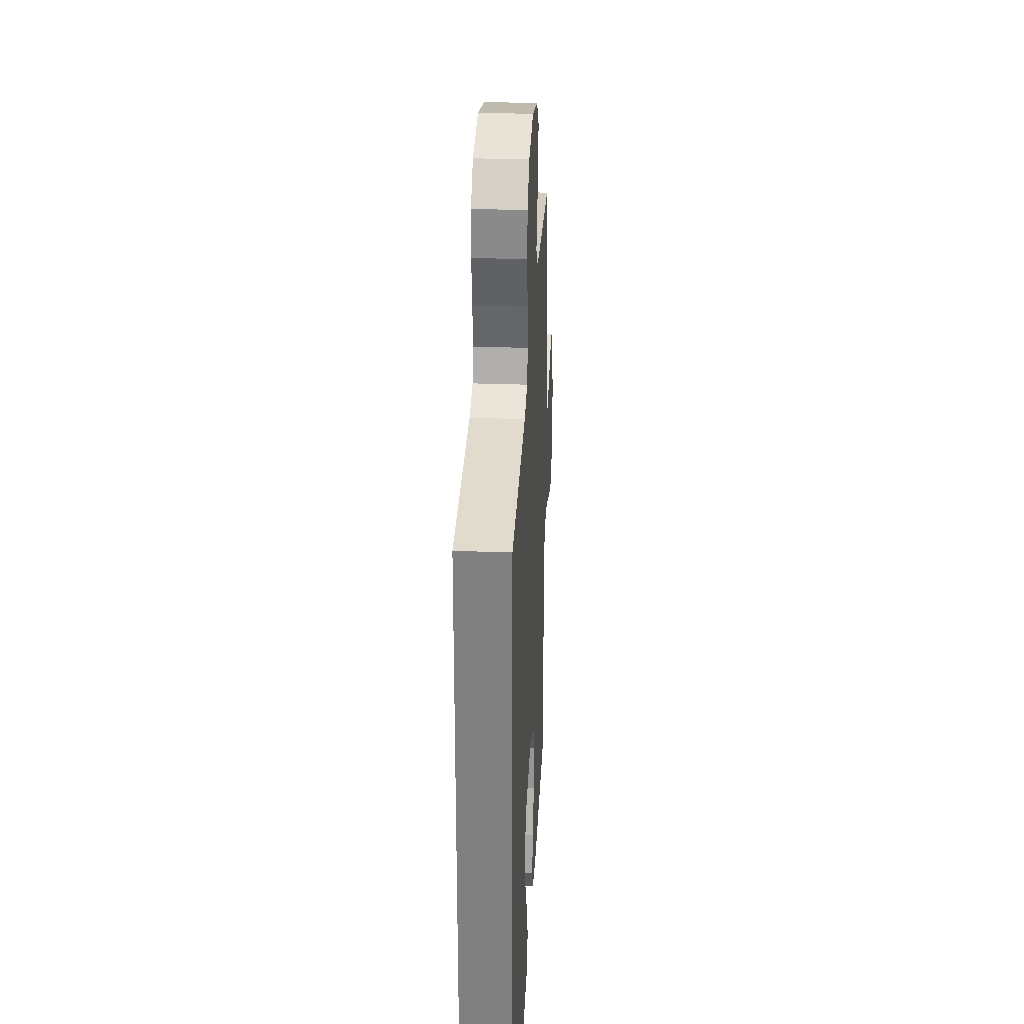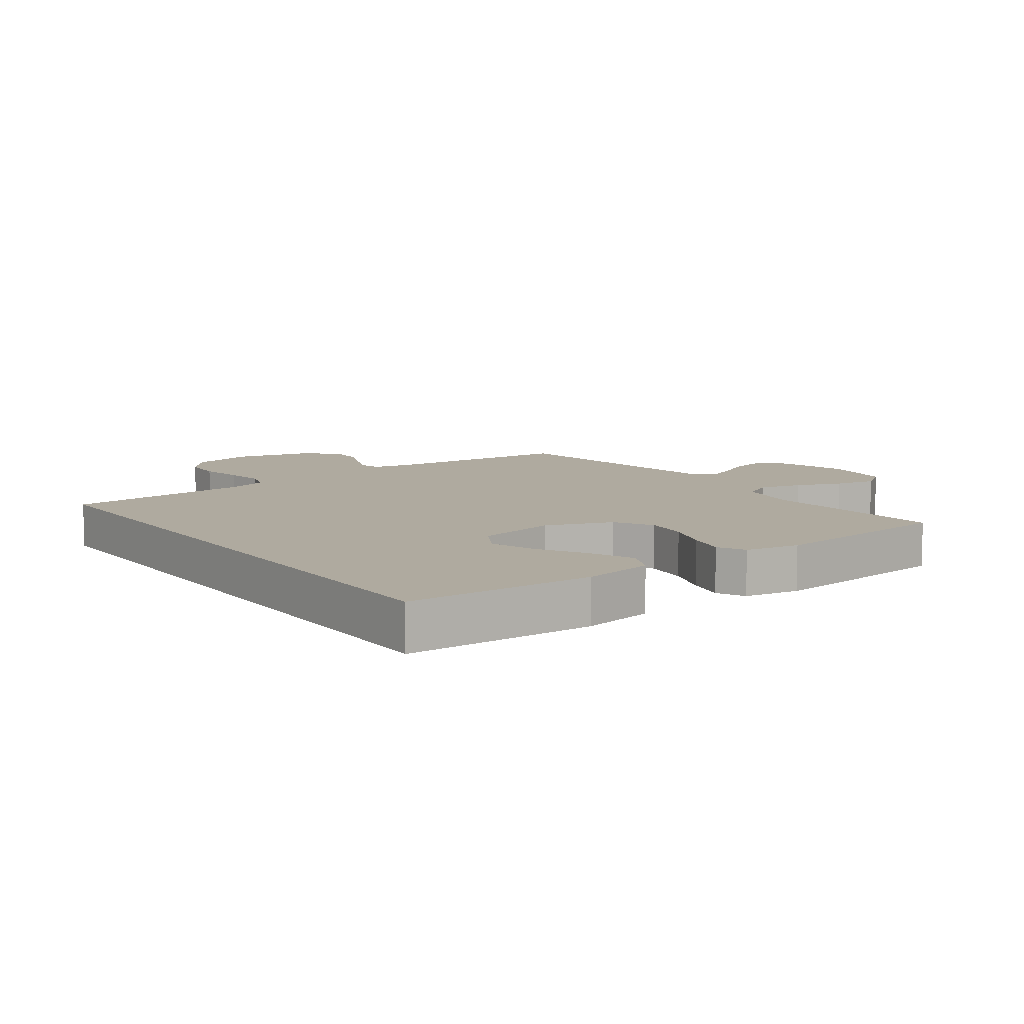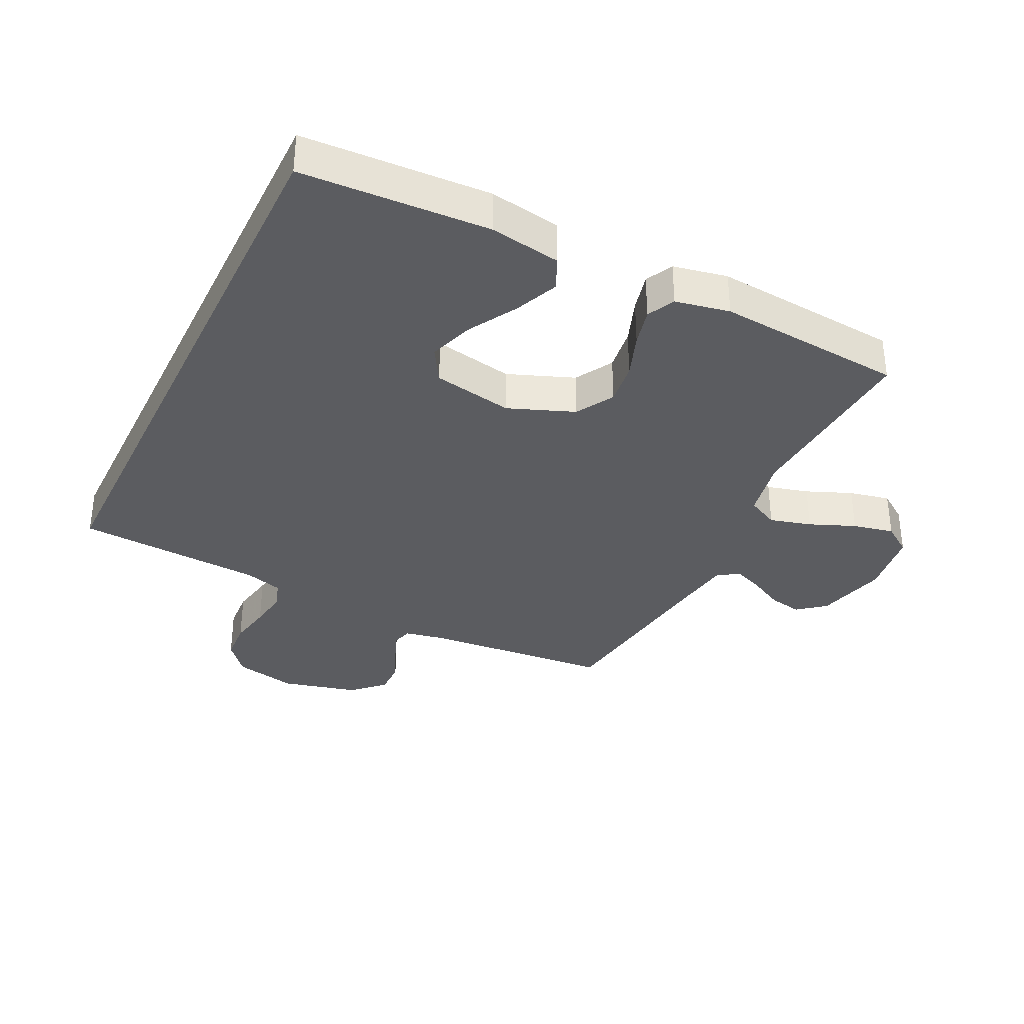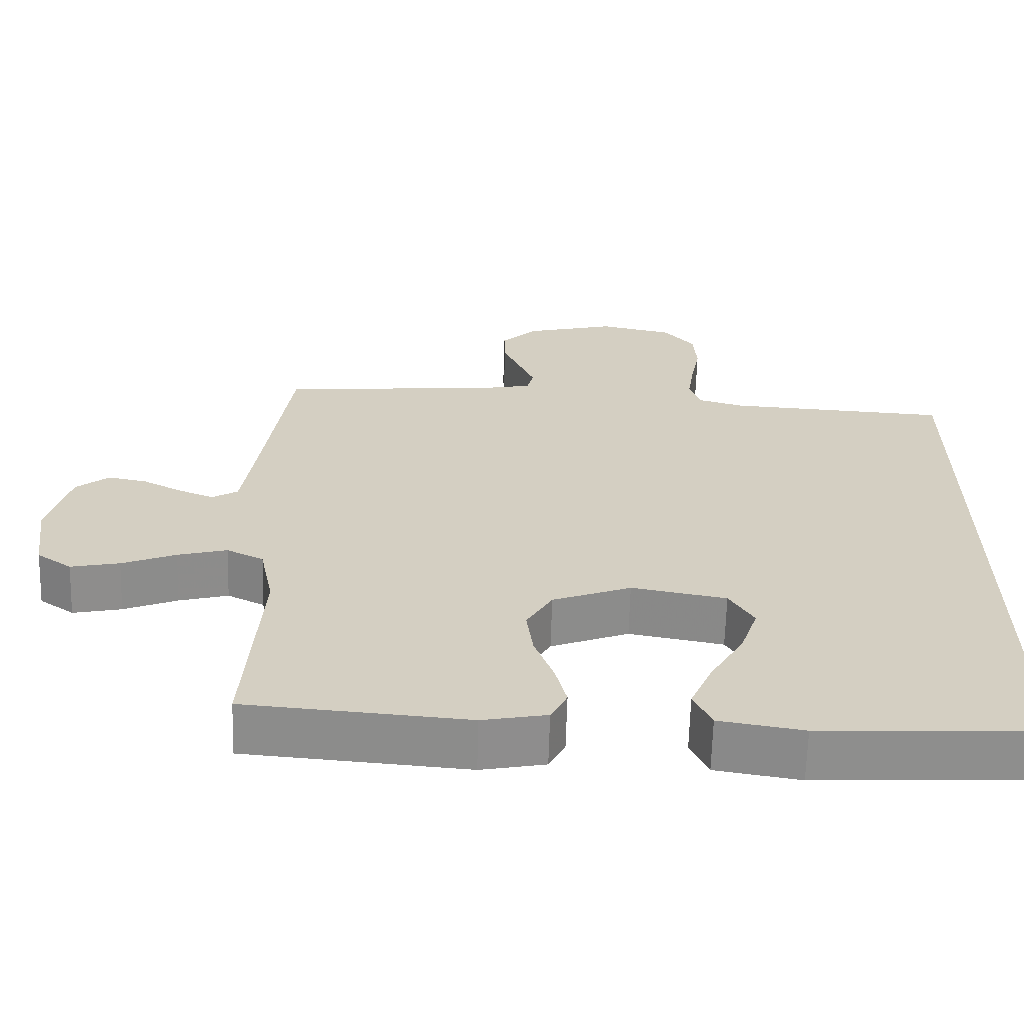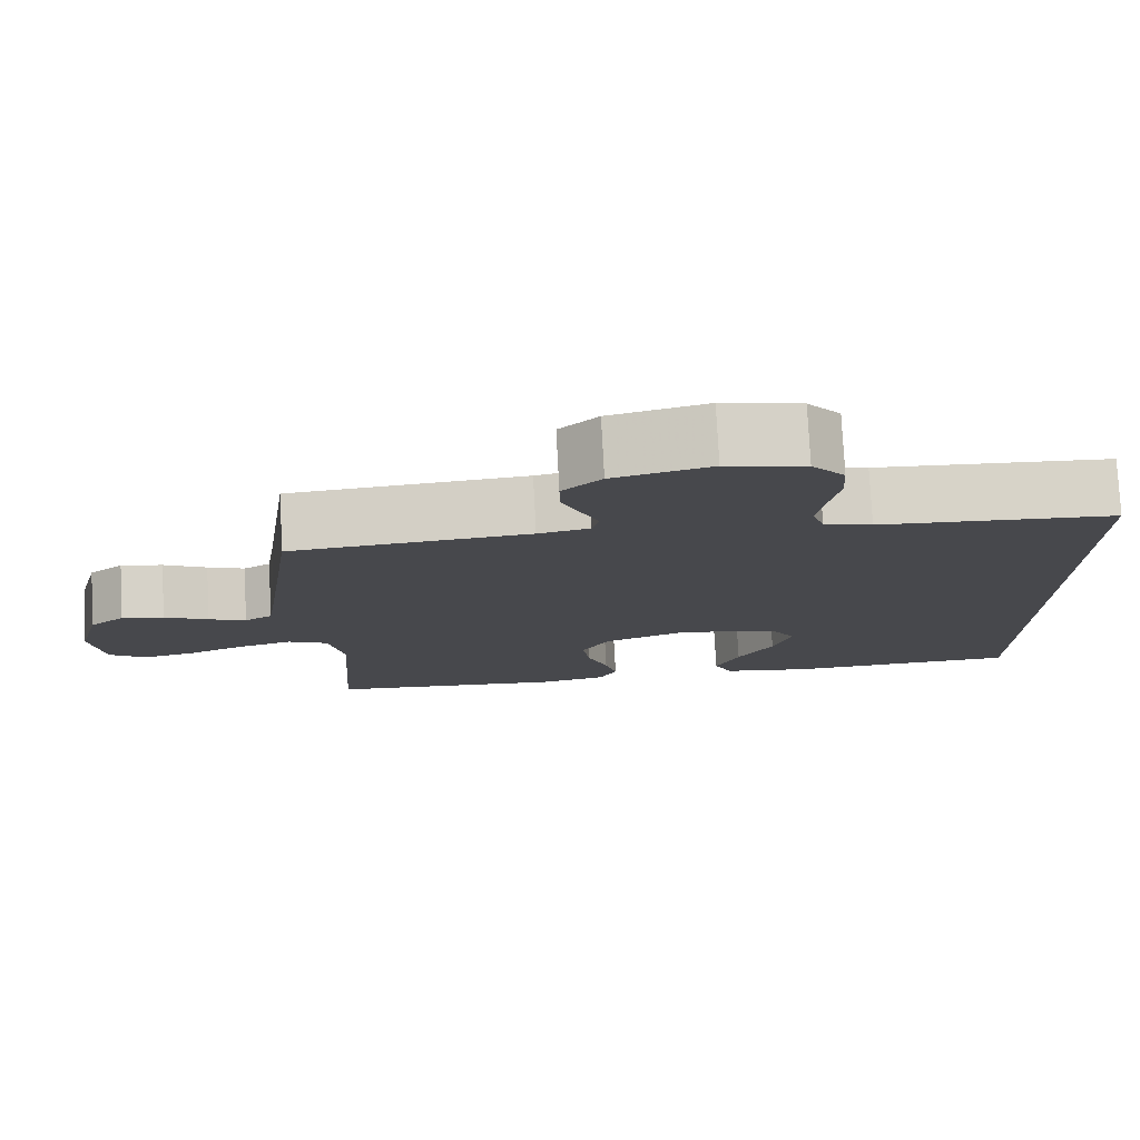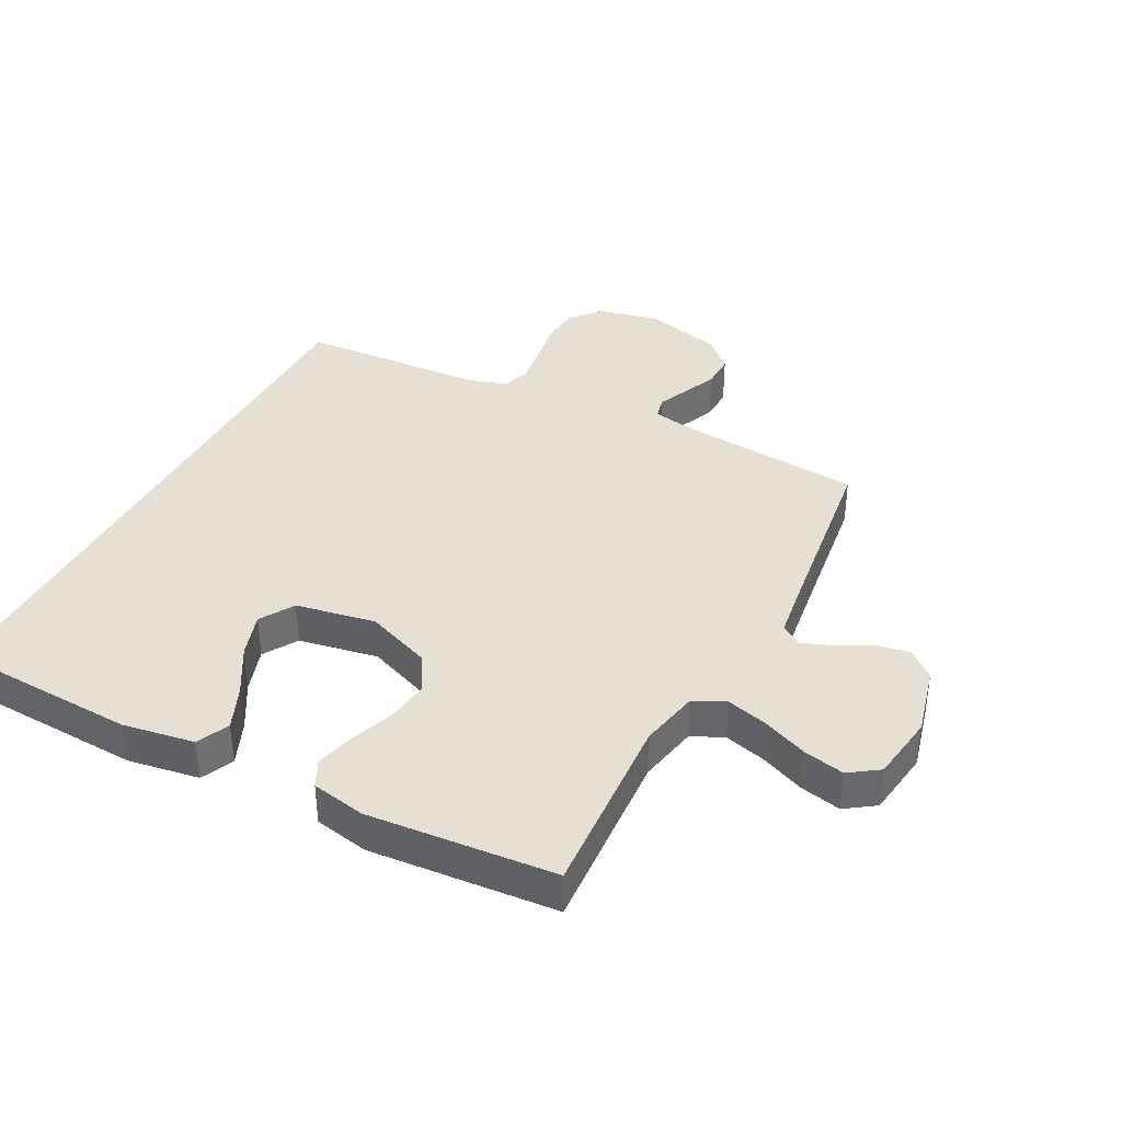
<metadata>
{"format":"obj","ext":"obj","renderer":"f3d","projection":"perspective","resolution":1024,"background":"white","views":[{"elev":29.6,"azim":93.0,"up":"+Z"},{"elev":9.5,"azim":143.6,"up":"+Y"},{"elev":-34.8,"azim":154.0,"up":"+Y"},{"elev":-64.7,"azim":-1.6,"up":"+Z"},{"elev":78.2,"azim":-3.0,"up":"+Z"},{"elev":38.0,"azim":-152.2,"up":"+Y"}]}
</metadata>
<code>
v -0.5 0.07 0.5
v -0.2 0.07 0.526
v -0.135 0.07 0.539
v -0.126 0.07 0.574
v -0.147 0.07 0.623
v -0.171 0.07 0.679
v -0.172 0.07 0.734
v -0.123 0.07 0.781
v 0 0.07 0.812
v 0.1 0.07 0.79
v 0.142 0.07 0.74
v 0.146 0.07 0.676
v 0.133 0.07 0.606
v 0.124 0.07 0.543
v 0.139 0.07 0.498
v 0.2 0.07 0.48
v 0.5 0.07 0.461
v 0.5 0.07 -0.517
v 0.2 0.07 -0.531
v 0.086 0.07 -0.512
v 0.062 0.07 -0.46
v 0.092 0.07 -0.39
v 0.137 0.07 -0.313
v 0.161 0.07 -0.241
v 0.128 0.07 -0.186
v 0 0.07 -0.162
v -0.106 0.07 -0.203
v -0.141 0.07 -0.263
v -0.132 0.07 -0.332
v -0.106 0.07 -0.403
v -0.091 0.07 -0.464
v -0.113 0.07 -0.508
v -0.2 0.07 -0.525
v -0.5 0.07 -0.5
v -0.48 0.07 -0.2
v -0.499 0.07 -0.104
v -0.549 0.07 -0.079
v -0.616 0.07 -0.097
v -0.689 0.07 -0.127
v -0.755 0.07 -0.141
v -0.802 0.07 -0.108
v -0.817 0.07 0
v -0.788 0.07 0.113
v -0.744 0.07 0.149
v -0.691 0.07 0.139
v -0.636 0.07 0.11
v -0.589 0.07 0.091
v -0.554 0.07 0.112
v -0.541 0.07 0.2
v -0.5 0 0.5
v -0.2 0 0.526
v -0.135 0 0.539
v -0.126 0 0.574
v -0.147 0 0.623
v -0.171 0 0.679
v -0.172 0 0.734
v -0.123 0 0.781
v 0 0 0.812
v 0.1 0 0.79
v 0.142 0 0.74
v 0.146 0 0.676
v 0.133 0 0.606
v 0.124 0 0.543
v 0.139 0 0.498
v 0.2 0 0.48
v 0.5 0 0.461
v 0.5 0 -0.517
v 0.2 0 -0.531
v 0.086 0 -0.512
v 0.062 0 -0.46
v 0.092 0 -0.39
v 0.137 0 -0.313
v 0.161 0 -0.241
v 0.128 0 -0.186
v 0 0 -0.162
v -0.106 0 -0.203
v -0.141 0 -0.263
v -0.132 0 -0.332
v -0.106 0 -0.403
v -0.091 0 -0.464
v -0.113 0 -0.508
v -0.2 0 -0.525
v -0.5 0 -0.5
v -0.48 0 -0.2
v -0.499 0 -0.104
v -0.549 0 -0.079
v -0.616 0 -0.097
v -0.689 0 -0.127
v -0.755 0 -0.141
v -0.802 0 -0.108
v -0.817 0 0
v -0.788 0 0.113
v -0.744 0 0.149
v -0.691 0 0.139
v -0.636 0 0.11
v -0.589 0 0.091
v -0.554 0 0.112
v -0.541 0 0.2
f 44 45 46
f 43 44 46
f 42 43 46
f 41 42 46
f 40 41 46
f 39 40 46
f 38 39 46
f 37 38 46 47
f 36 37 47 48
f 33 34 35
f 32 33 35
f 31 32 35
f 30 31 35
f 29 30 35
f 28 29 35 36
f 36 48 49
f 28 36 49
f 27 28 49
f 21 22 23
f 20 21 23
f 19 20 23
f 18 19 23
f 18 23 24
f 18 24 25
f 17 18 25
f 16 17 25
f 11 12 13
f 10 11 13
f 9 10 13
f 8 9 13
f 7 8 13
f 6 7 13
f 5 6 13
f 4 5 13
f 3 4 13 14
f 2 3 14 15
f 2 15 16
f 1 2 16
f 49 1 16
f 27 49 16
f 26 27 16
f 16 25 26
f 95 94 93
f 95 93 92
f 95 92 91
f 95 91 90
f 95 90 89
f 95 89 88
f 95 88 87
f 96 95 87 86
f 97 96 86 85
f 84 83 82
f 84 82 81
f 84 81 80
f 84 80 79
f 84 79 78
f 85 84 78 77
f 98 97 85
f 98 85 77
f 98 77 76
f 72 71 70
f 72 70 69
f 72 69 68
f 72 68 67
f 73 72 67
f 74 73 67
f 74 67 66
f 74 66 65
f 62 61 60
f 62 60 59
f 62 59 58
f 62 58 57
f 62 57 56
f 62 56 55
f 62 55 54
f 62 54 53
f 63 62 53 52
f 64 63 52 51
f 65 64 51
f 65 51 50
f 65 50 98
f 65 98 76
f 65 76 75
f 75 74 65
f 1 50 51 2
f 2 51 52 3
f 3 52 53 4
f 4 53 54 5
f 5 54 55 6
f 6 55 56 7
f 7 56 57 8
f 8 57 58 9
f 9 58 59 10
f 10 59 60 11
f 11 60 61 12
f 12 61 62 13
f 13 62 63 14
f 14 63 64 15
f 15 64 65 16
f 16 65 66 17
f 17 66 67 18
f 18 67 68 19
f 19 68 69 20
f 20 69 70 21
f 21 70 71 22
f 22 71 72 23
f 23 72 73 24
f 24 73 74 25
f 25 74 75 26
f 26 75 76 27
f 27 76 77 28
f 28 77 78 29
f 29 78 79 30
f 30 79 80 31
f 31 80 81 32
f 32 81 82 33
f 33 82 83 34
f 34 83 84 35
f 35 84 85 36
f 36 85 86 37
f 37 86 87 38
f 38 87 88 39
f 39 88 89 40
f 40 89 90 41
f 41 90 91 42
f 42 91 92 43
f 43 92 93 44
f 44 93 94 45
f 45 94 95 46
f 46 95 96 47
f 47 96 97 48
f 48 97 98 49
f 49 98 50 1

</code>
